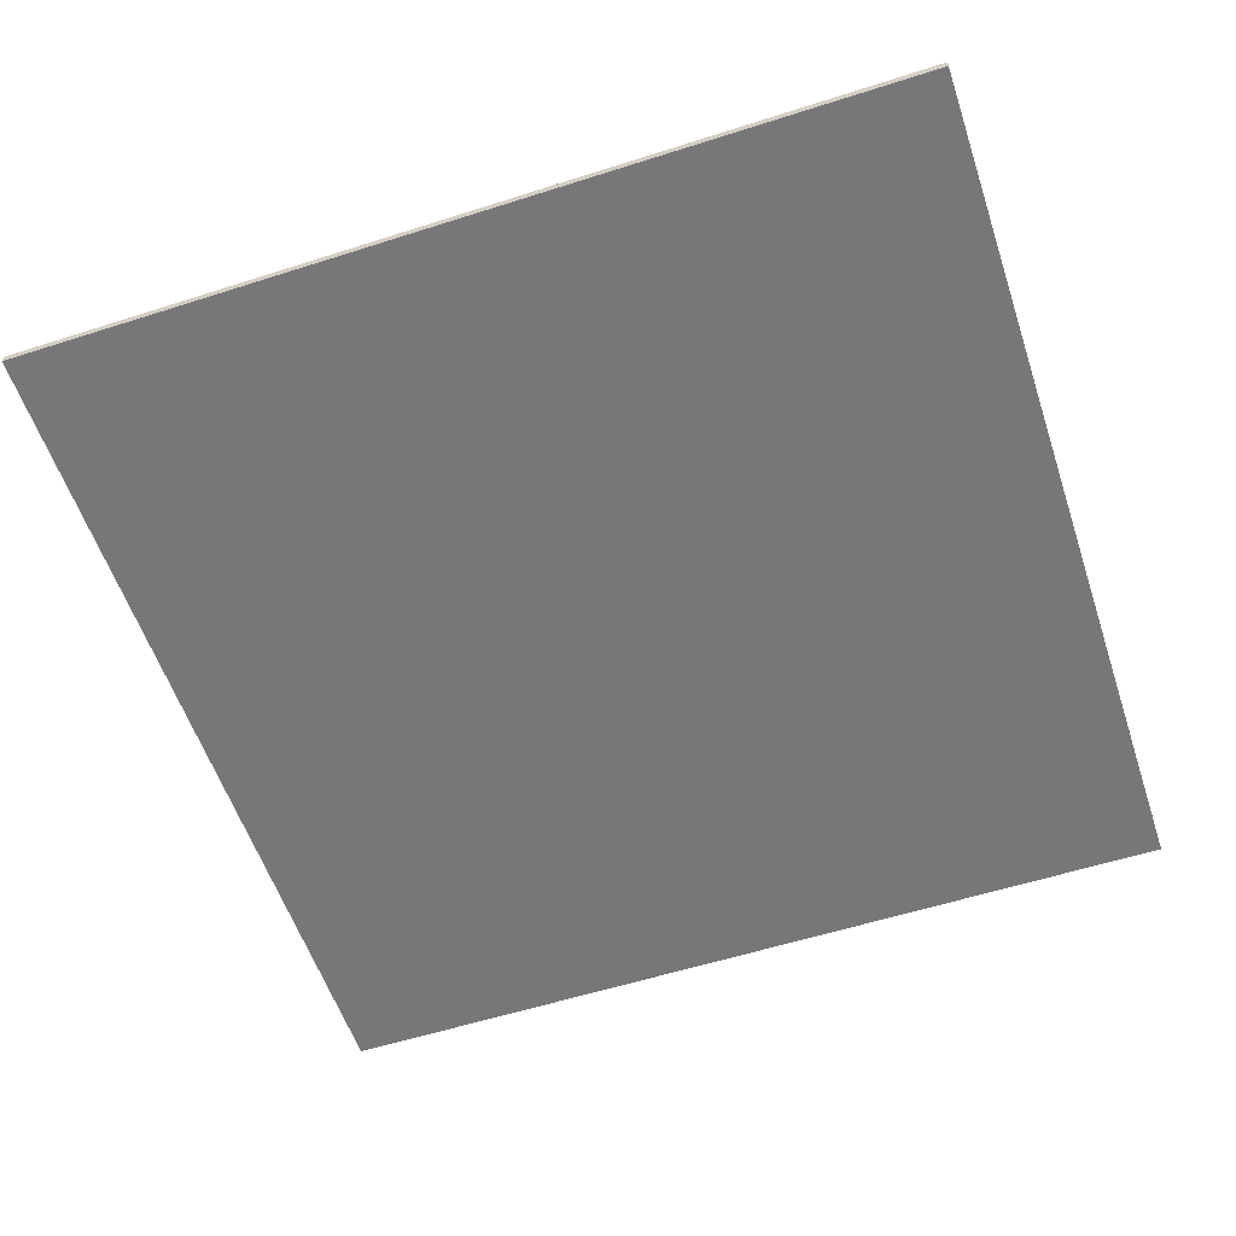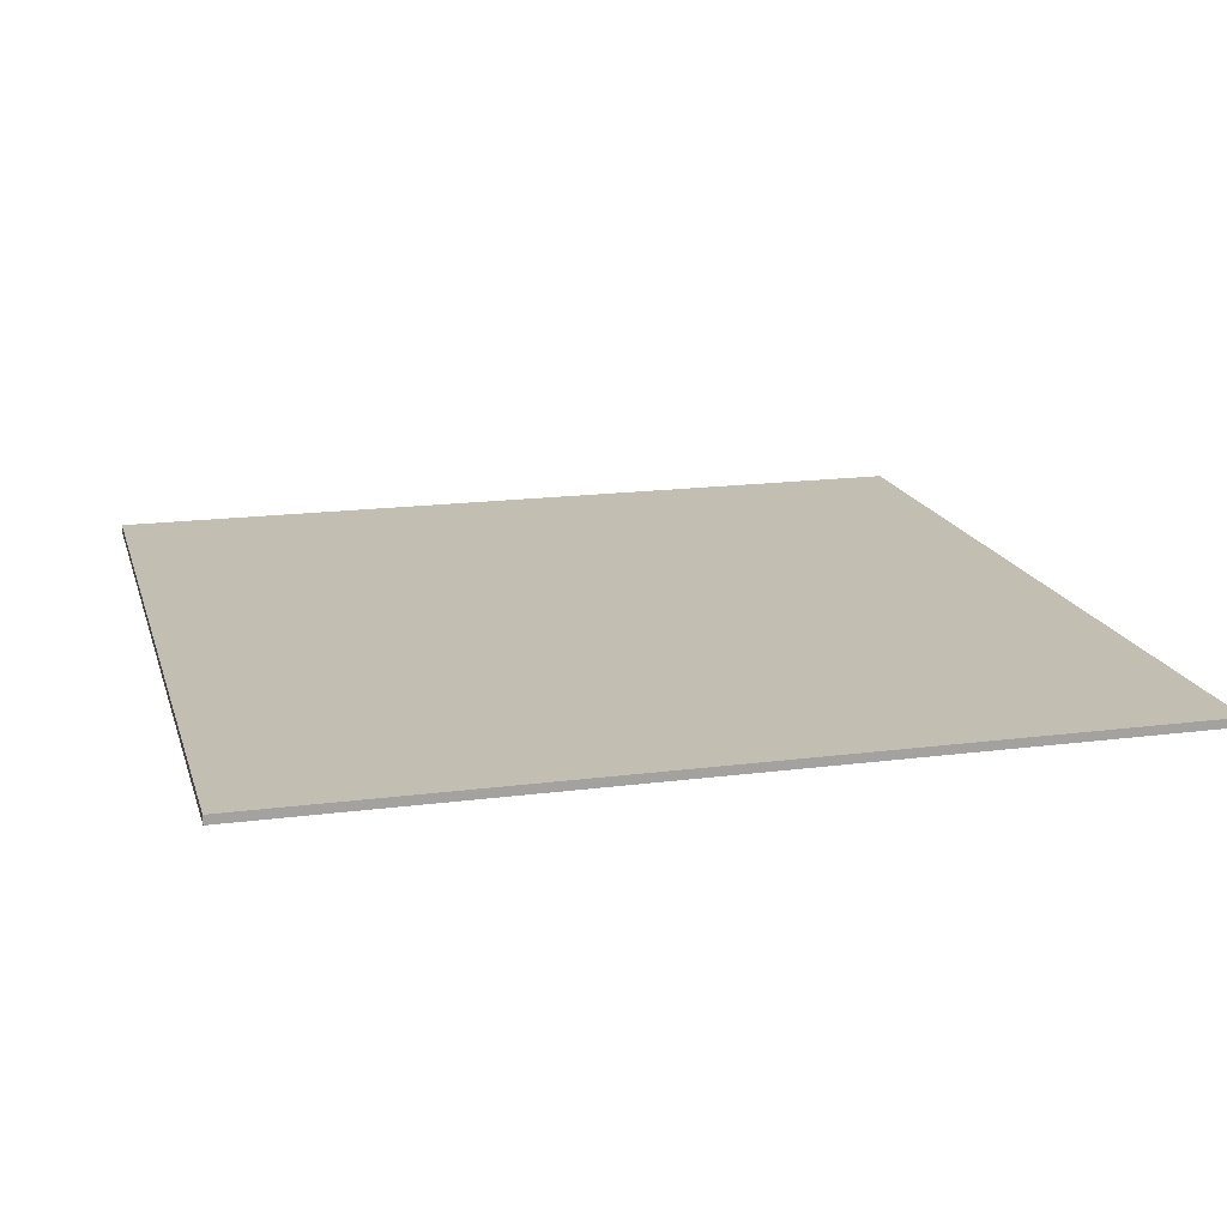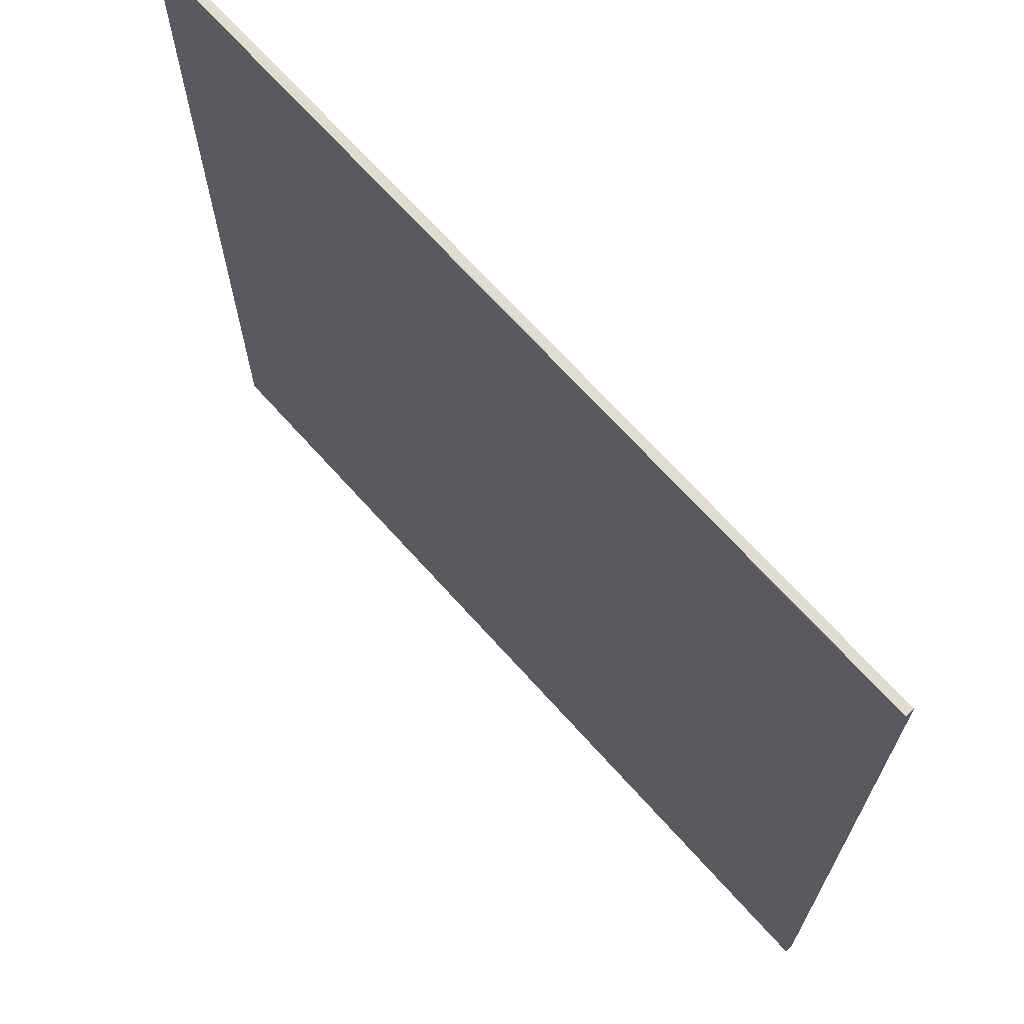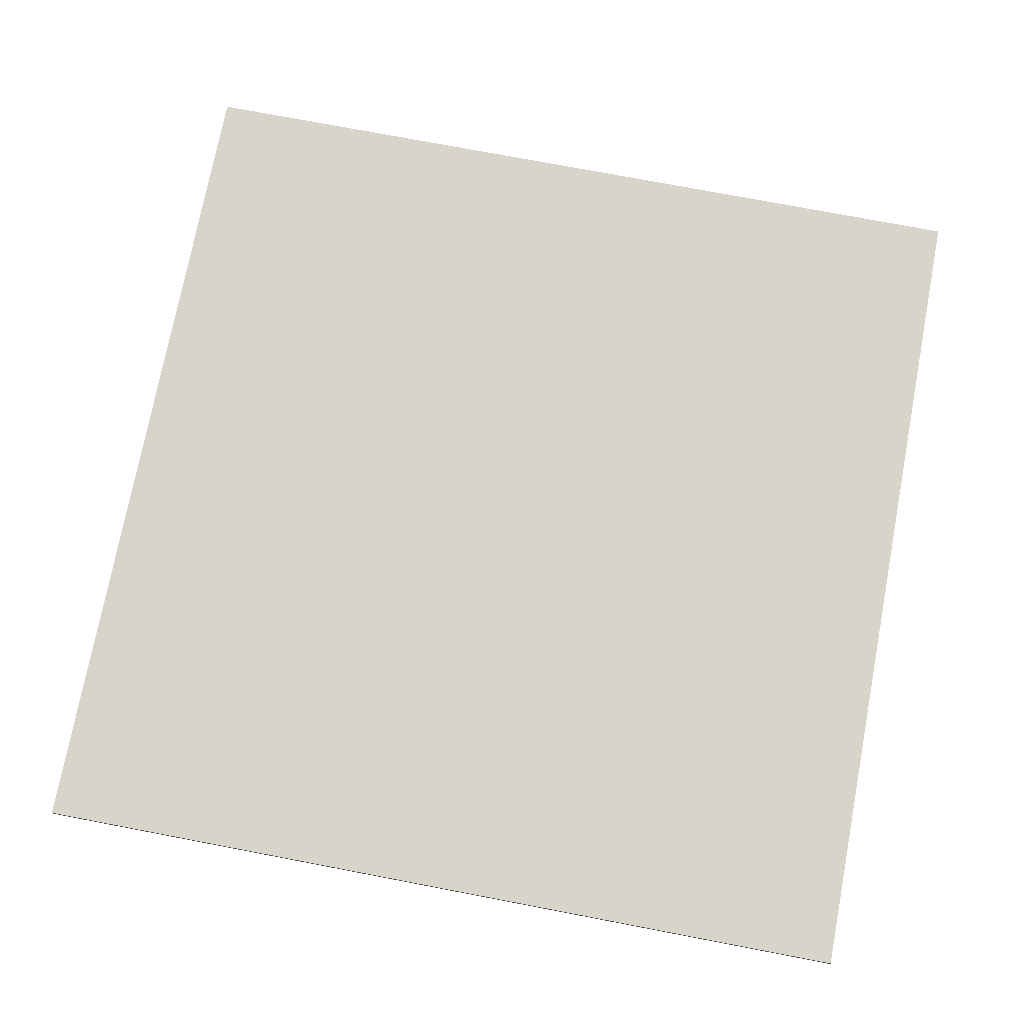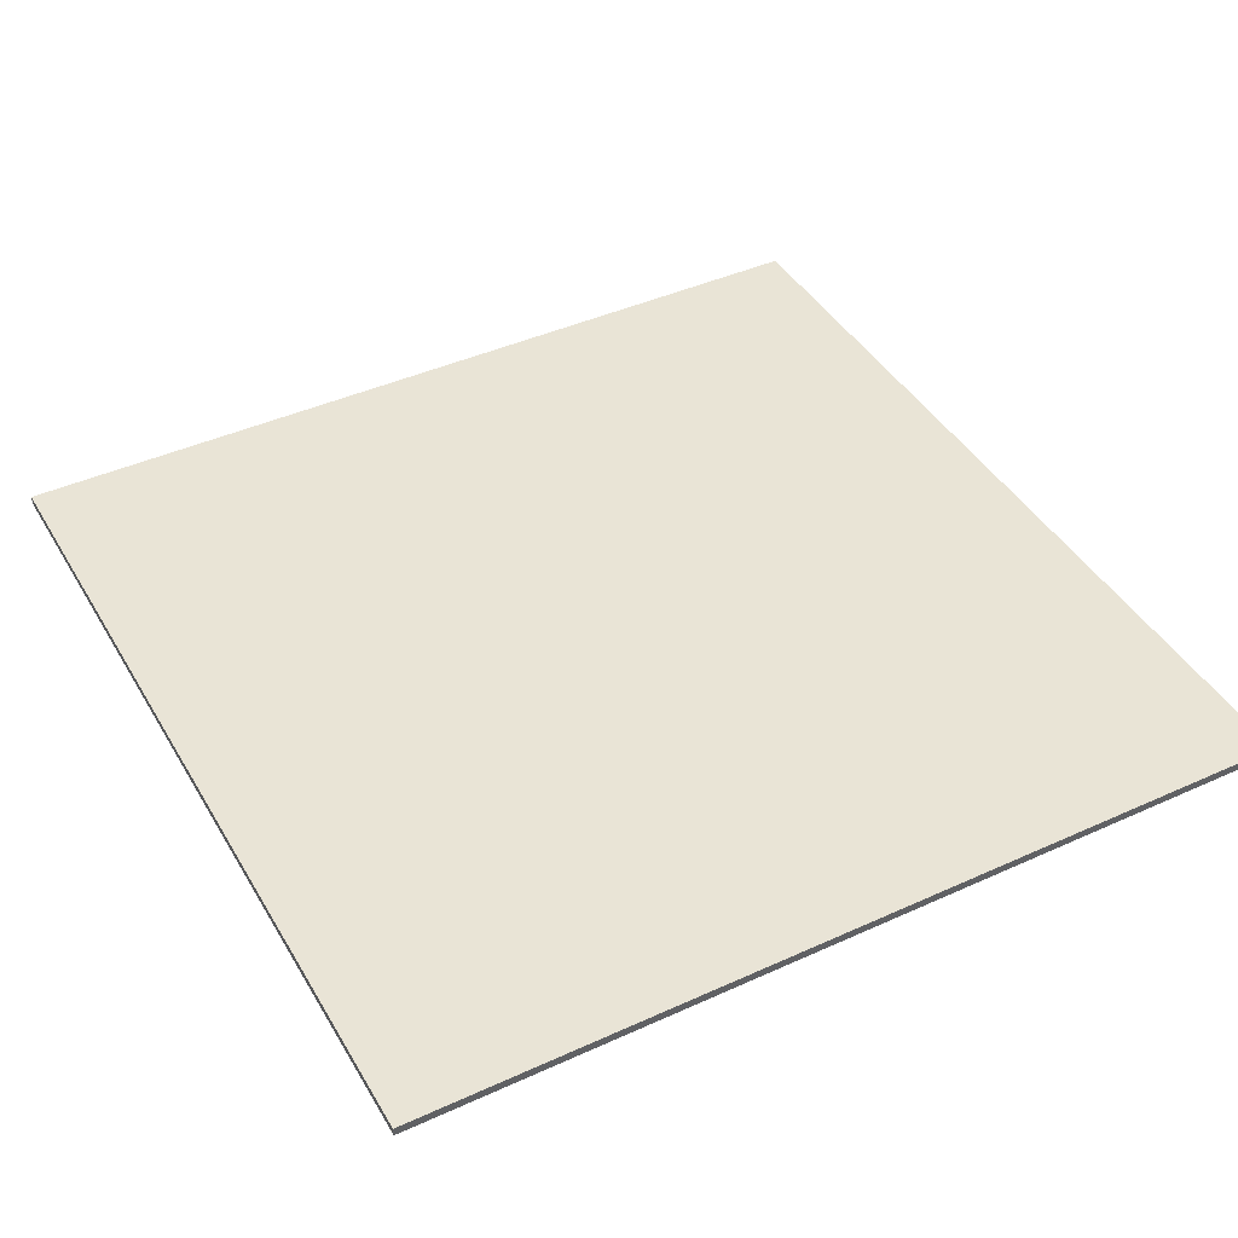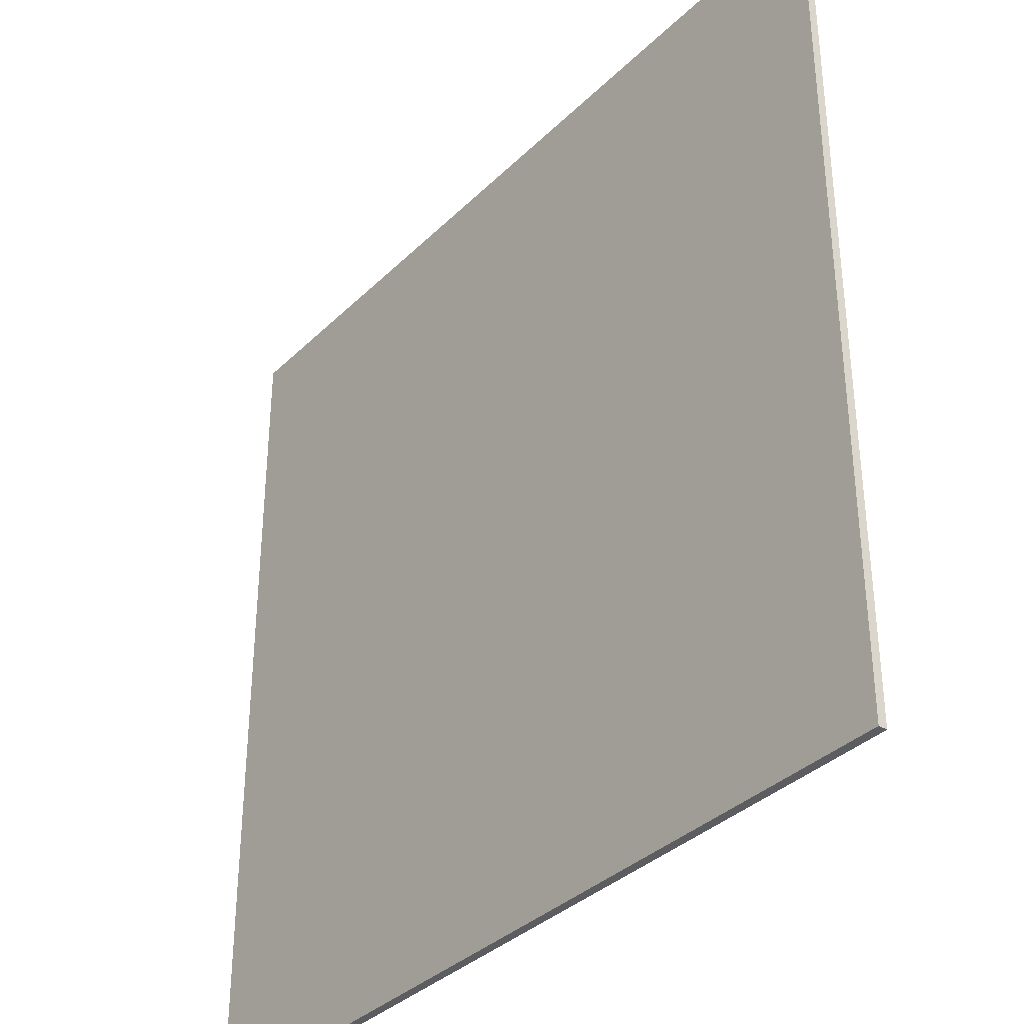
<metadata>
{"format":"obj","ext":"obj","renderer":"f3d","projection":"perspective","resolution":1024,"background":"white","views":[{"elev":-57.2,"azim":108.4,"up":"+Y"},{"elev":17.1,"azim":-104.7,"up":"+Y"},{"elev":69.0,"azim":-131.9,"up":"+Z"},{"elev":74.8,"azim":-169.2,"up":"+Y"},{"elev":42.7,"azim":151.6,"up":"+Y"},{"elev":-35.4,"azim":51.7,"up":"+Z"}]}
</metadata>
<code>
o cube5
v -5 -0.05 5
v 5 -0.05 5
v -5 0.05 5
v 5 0.05 5
v -5 0.05 -5
v 5 0.05 -5
v -5 -0.05 -5
v 5 -0.05 -5
f 1 2 3
f 3 2 4
f 3 4 5
f 5 4 6
f 5 6 7
f 7 6 8
f 7 8 1
f 1 8 2
f 2 8 4
f 4 8 6
f 7 1 5
f 5 1 3

</code>
